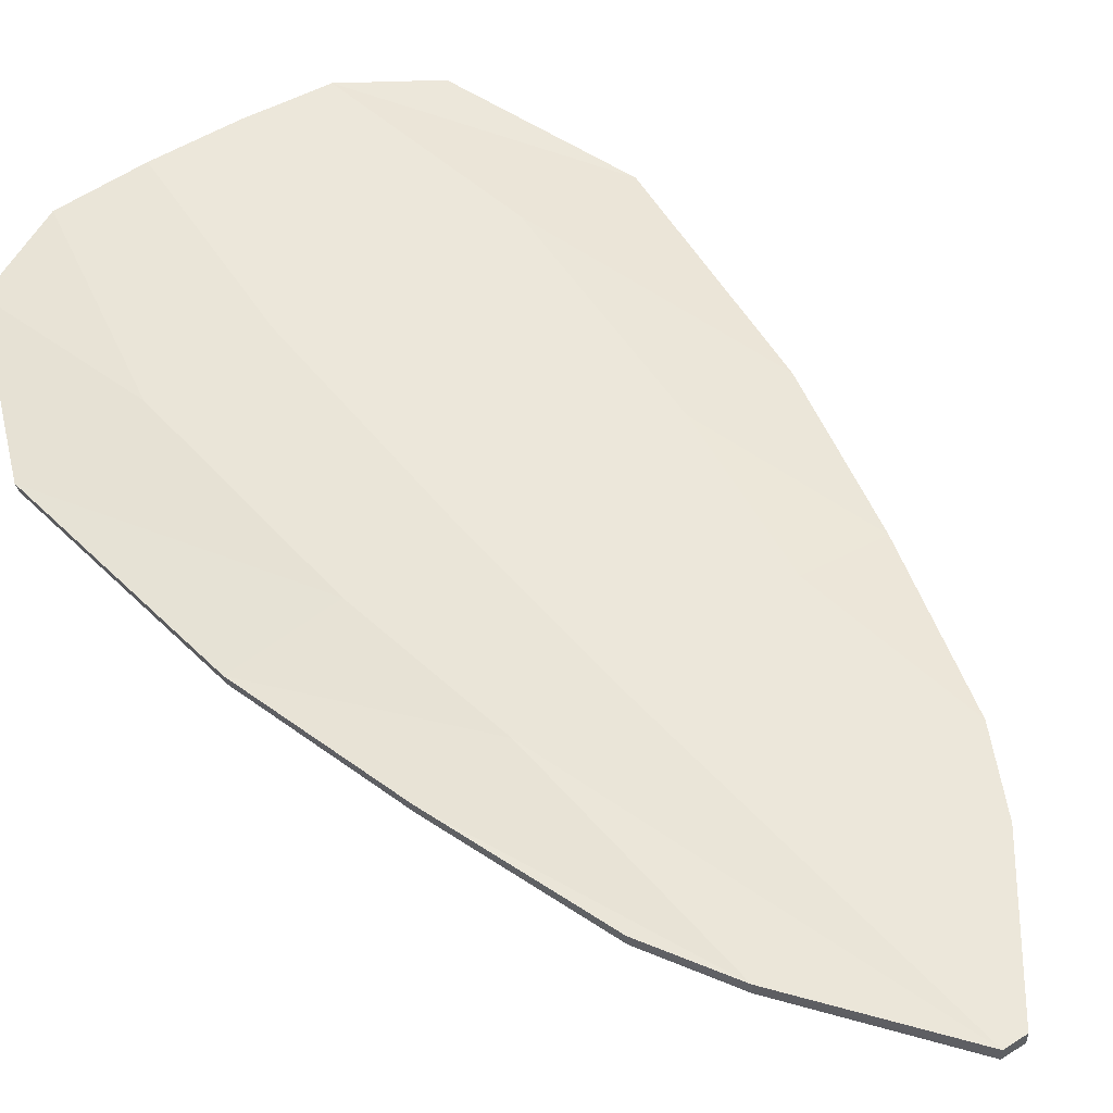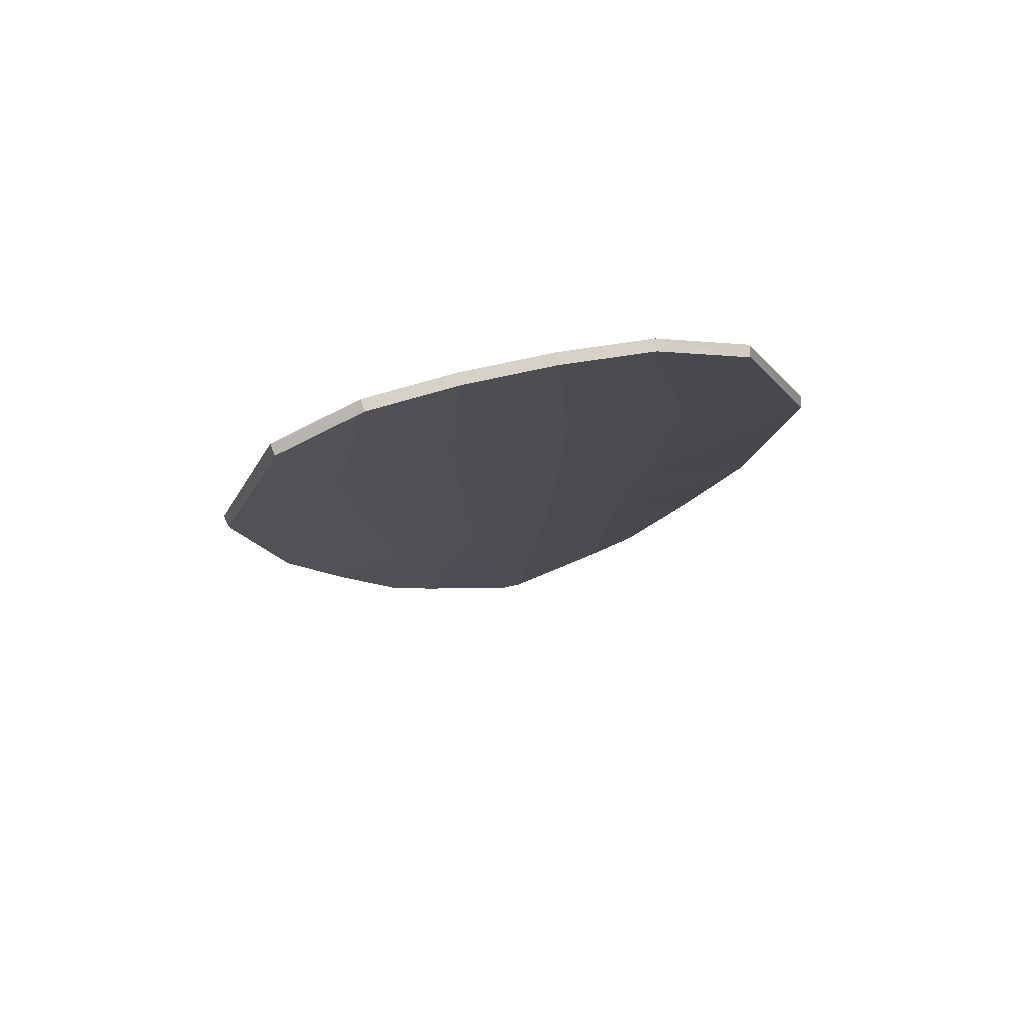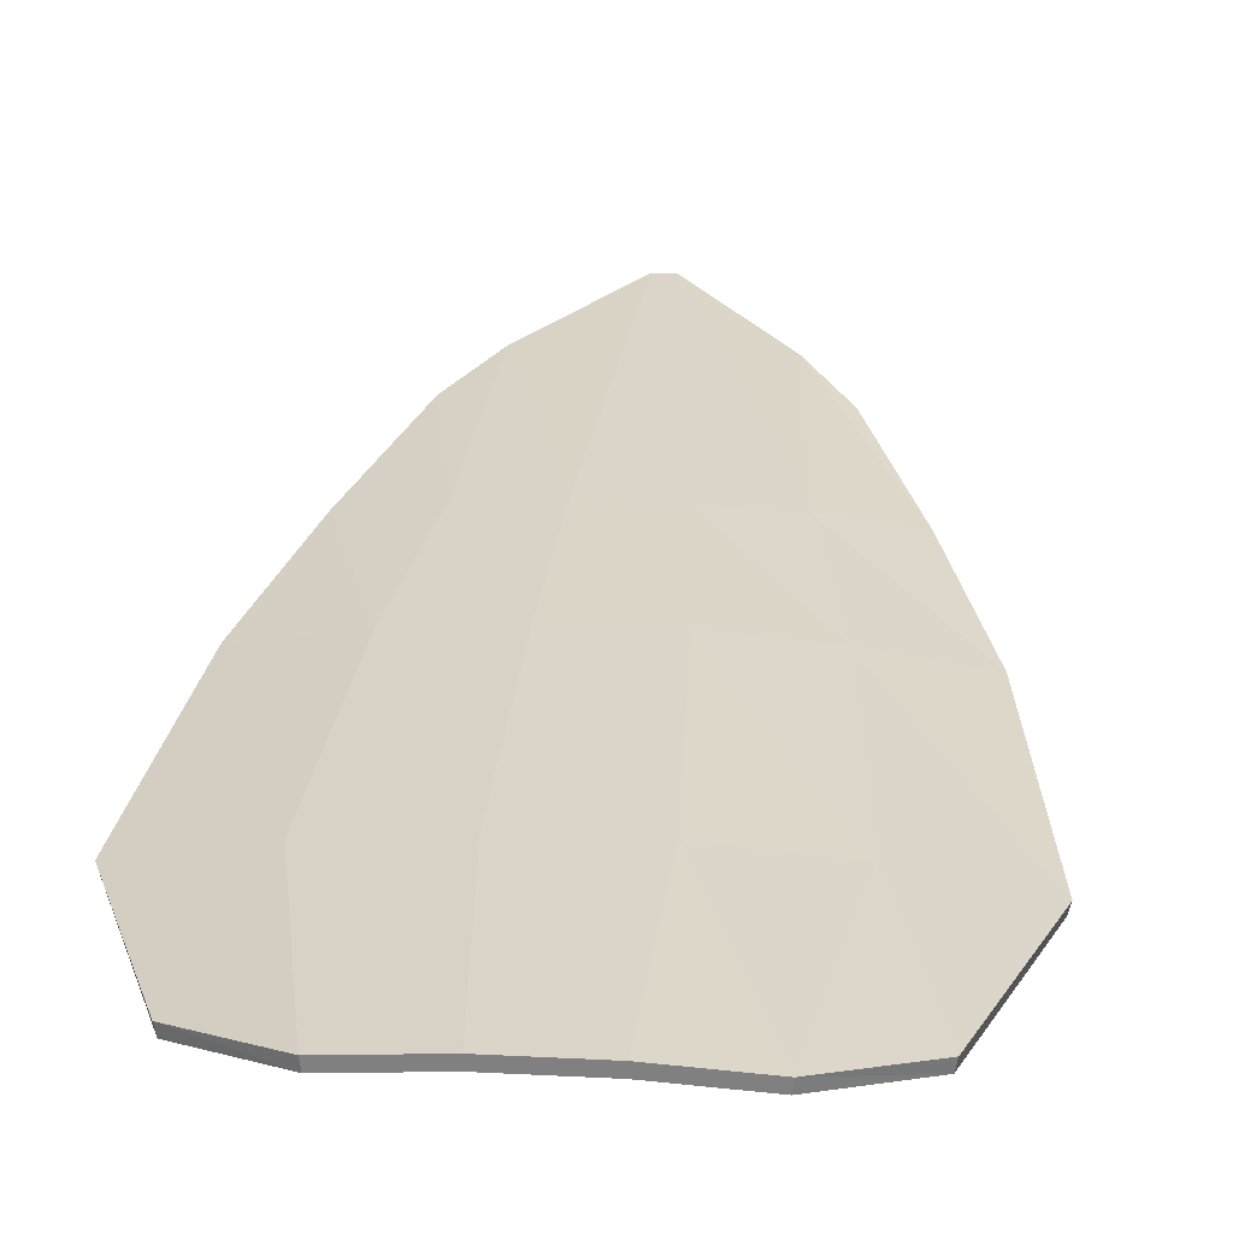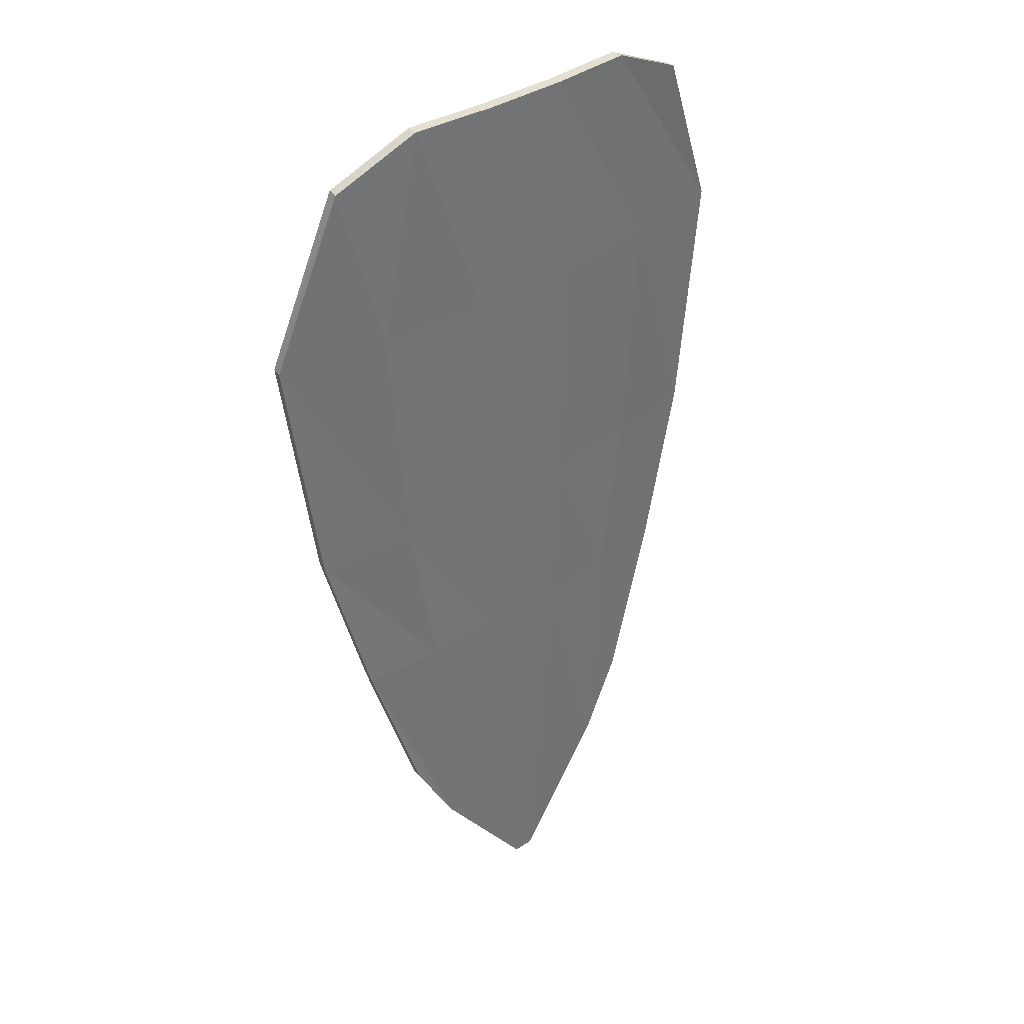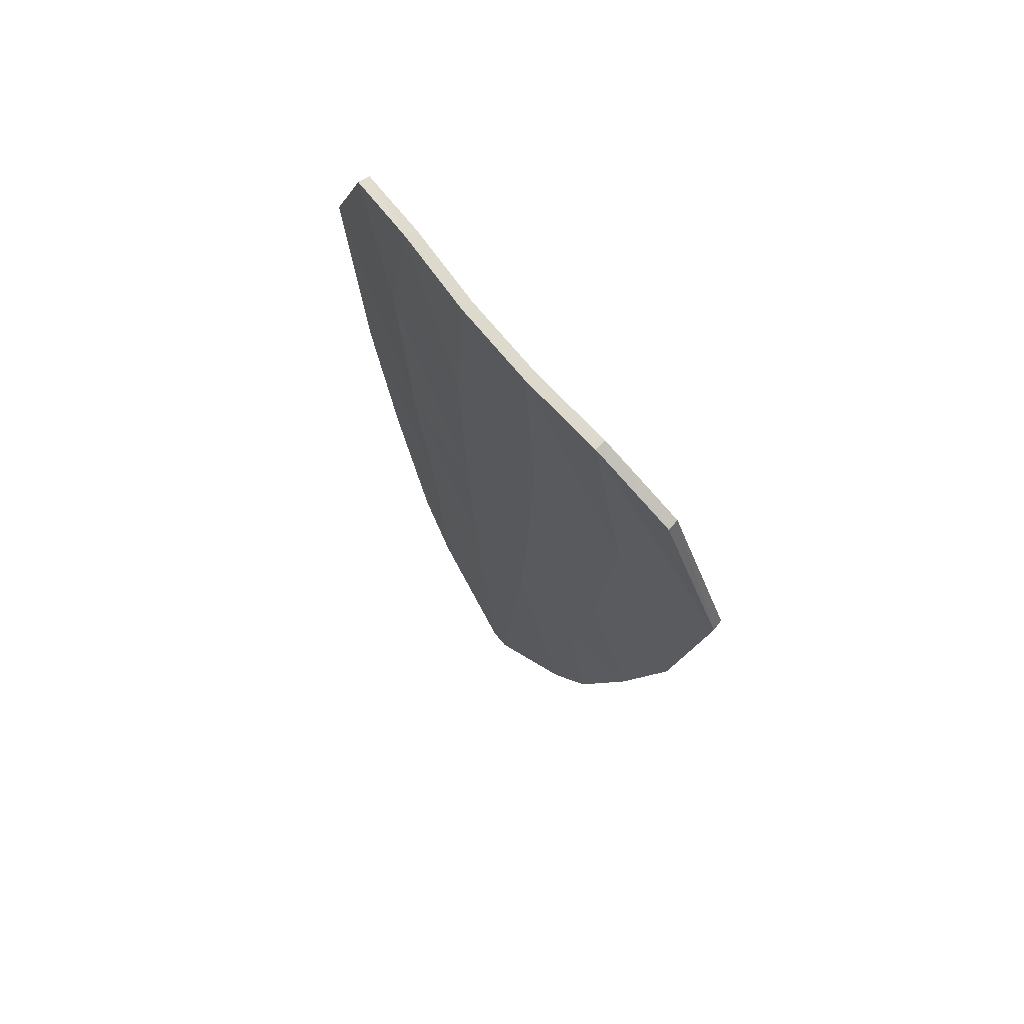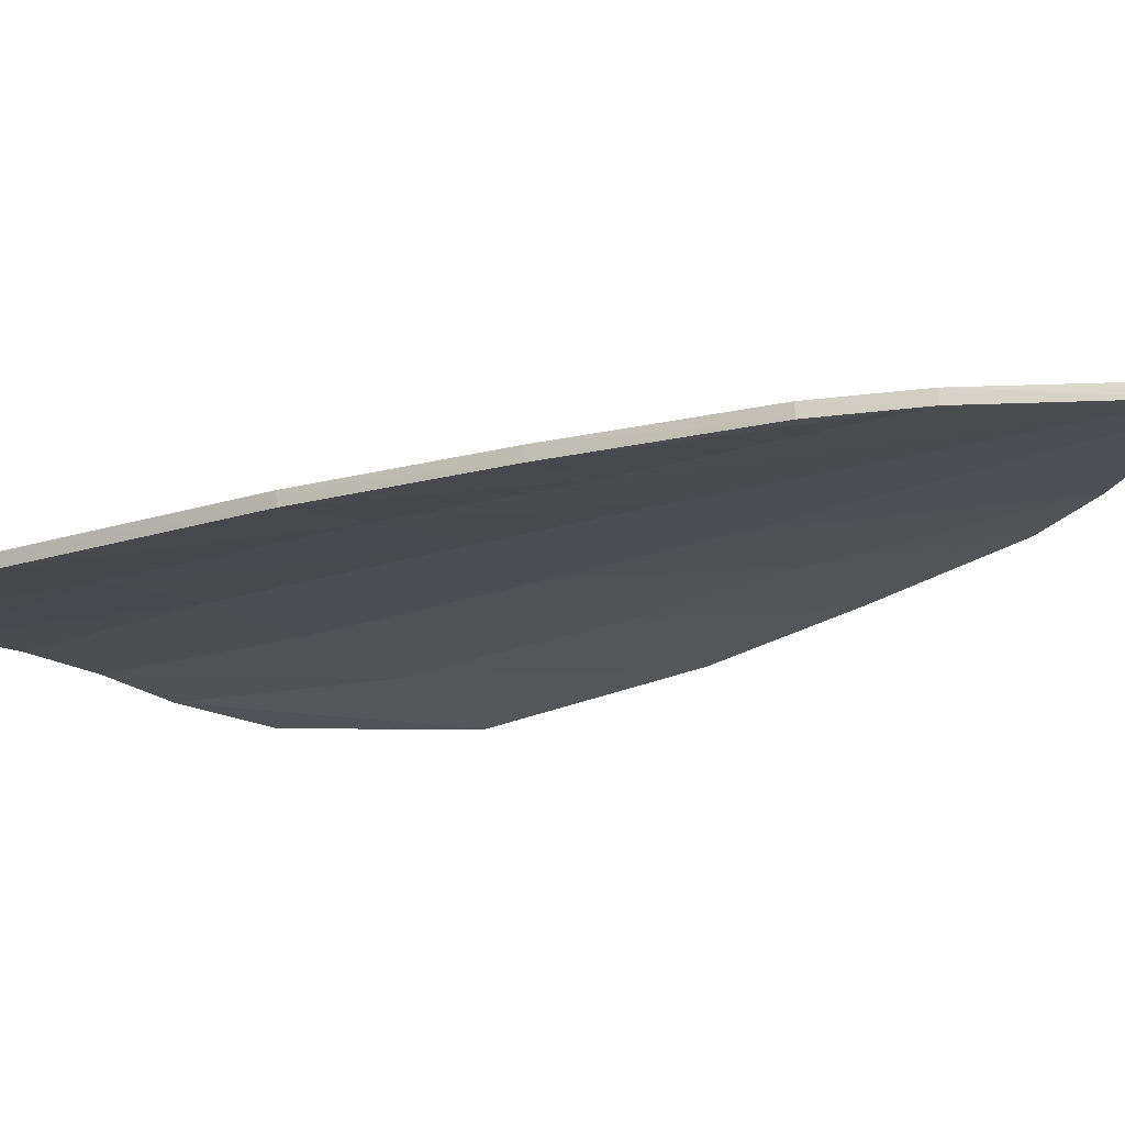
<metadata>
{"format":"obj","ext":"obj","renderer":"f3d","projection":"perspective","resolution":1024,"background":"white","views":[{"elev":50.6,"azim":145.0,"up":"+Y"},{"elev":77.5,"azim":-12.1,"up":"+Z"},{"elev":29.4,"azim":4.2,"up":"+Y"},{"elev":36.6,"azim":139.0,"up":"+Z"},{"elev":71.9,"azim":-129.6,"up":"+Z"},{"elev":-17.2,"azim":127.1,"up":"+Y"}]}
</metadata>
<code>
g
v -0.4388 -0.0258 -1.218
v -0.3151 -0.01328 -1.445
v -0.03082 -0.0001268 -1.827
v 0.03082 -0.0001268 -1.827
v 0.3151 -0.01328 -1.445
v 0.4388 -0.0258 -1.218
v -0.5952 -0.0476 -0.7177
v -0.3581 -0.01716 -0.7177
v -0.1195 -0.001908 -0.7177
v 0.1195 -0.001908 -0.7177
v 0.3581 -0.01716 -0.7177
v 0.5952 -0.0476 -0.7177
v -0.7264 -0.07114 -0.2177
v -0.4376 -0.02566 -0.2177
v -0.1462 -0.002854 -0.2177
v 0.1462 -0.002854 -0.2177
v 0.4376 -0.02566 -0.2177
v 0.7264 -0.07114 -0.2177
v -0.8183 -0.09049 0.5
v -0.4935 -0.03266 0.5
v -0.1649 -0.003634 0.5
v 0.1649 -0.003634 0.5
v 0.4935 -0.03266 0.5
v 0.8183 -0.09049 0.5
v -0.6226 -0.05212 1
v -0.3747 -0.01879 1.116
v -0.1251 -0.00209 1.116
v 0.1251 -0.00209 1.116
v 0.3747 -0.01879 1.116
v 0.6226 -0.05212 1
v -0.4428 0.007969 -1.218
v -0.318 0.0206 -1.445
v -0.3613 0.01668 -0.7177
v -0.6006 -0.01404 -0.7177
v -0.0311 0.03387 -1.827
v -0.1206 0.03207 -0.7177
v 0.0311 0.03387 -1.827
v 0.1206 0.03207 -0.7177
v 0.318 0.0206 -1.445
v 0.3613 0.01668 -0.7177
v 0.4428 0.007969 -1.218
v 0.6006 -0.01404 -0.7177
v -0.4416 0.008106 -0.2177
v -0.733 -0.03778 -0.2177
v -0.1475 0.03112 -0.2177
v 0.1475 0.03112 -0.2177
v 0.4416 0.008106 -0.2177
v 0.733 -0.03778 -0.2177
v -0.498 0.001041 0.5
v -0.8257 -0.05732 0.5
v -0.1664 0.03033 0.5
v 0.1664 0.03033 0.5
v 0.498 0.001041 0.5
v 0.8257 -0.05732 0.5
v -0.3781 0.01504 1.116
v -0.6283 -0.01859 1
v -0.1262 0.03189 1.116
v 0.1262 0.03189 1.116
v 0.3781 0.01504 1.116
v 0.6283 -0.01859 1
g
f 1 2 8 7
f 2 3 9 8
f 3 4 10 9
f 4 5 11 10
f 5 6 12 11
f 7 8 14 13
f 8 9 15 14
f 9 10 16 15
f 10 11 17 16
f 11 12 18 17
f 13 14 20 19
f 14 15 21 20
f 15 16 22 21
f 16 17 23 22
f 17 18 24 23
f 19 20 26 25
f 20 21 27 26
f 21 22 28 27
f 22 23 29 28
f 23 24 30 29
f 31 34 33 32
f 32 33 36 35
f 35 36 38 37
f 37 38 40 39
f 39 40 42 41
f 34 44 43 33
f 33 43 45 36
f 36 45 46 38
f 38 46 47 40
f 40 47 48 42
f 44 50 49 43
f 43 49 51 45
f 45 51 52 46
f 46 52 53 47
f 47 53 54 48
f 50 56 55 49
f 49 55 57 51
f 51 57 58 52
f 52 58 59 53
f 53 59 60 54
f 1 31 32 2
f 2 32 35 3
f 3 35 37 4
f 4 37 39 5
f 5 39 41 6
f 6 41 42 12
f 12 42 48 18
f 18 48 54 24
f 24 54 60 30
f 30 60 59 29
f 29 59 58 28
f 28 58 57 27
f 27 57 55 26
f 26 55 56 25
f 25 56 50 19
f 19 50 44 13
f 13 44 34 7
f 7 34 31 1

</code>
